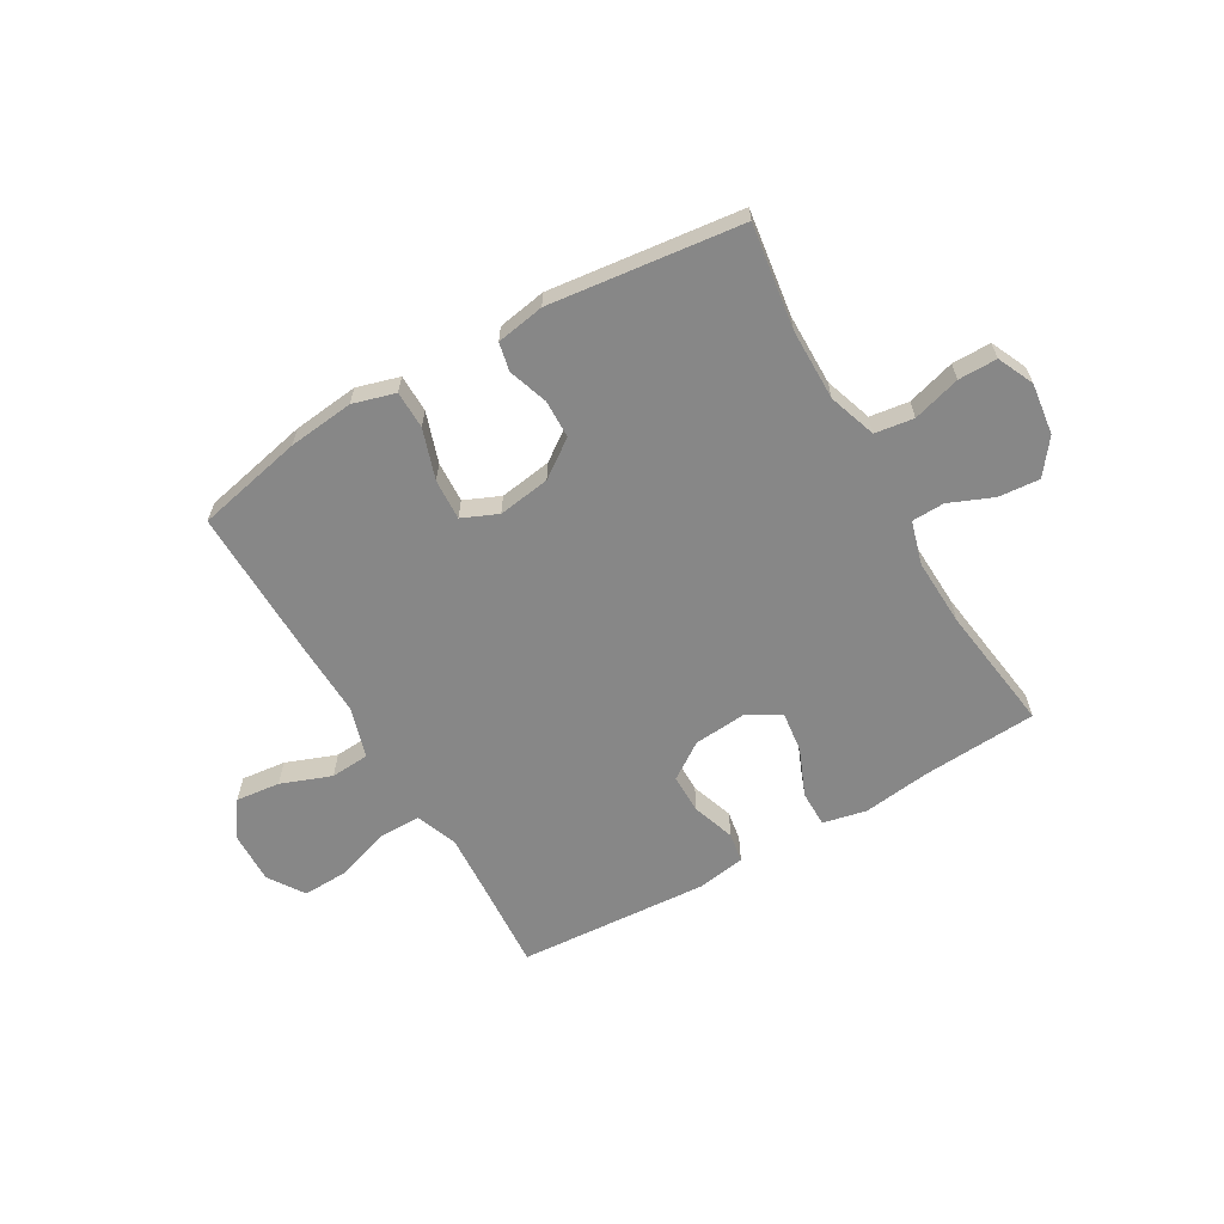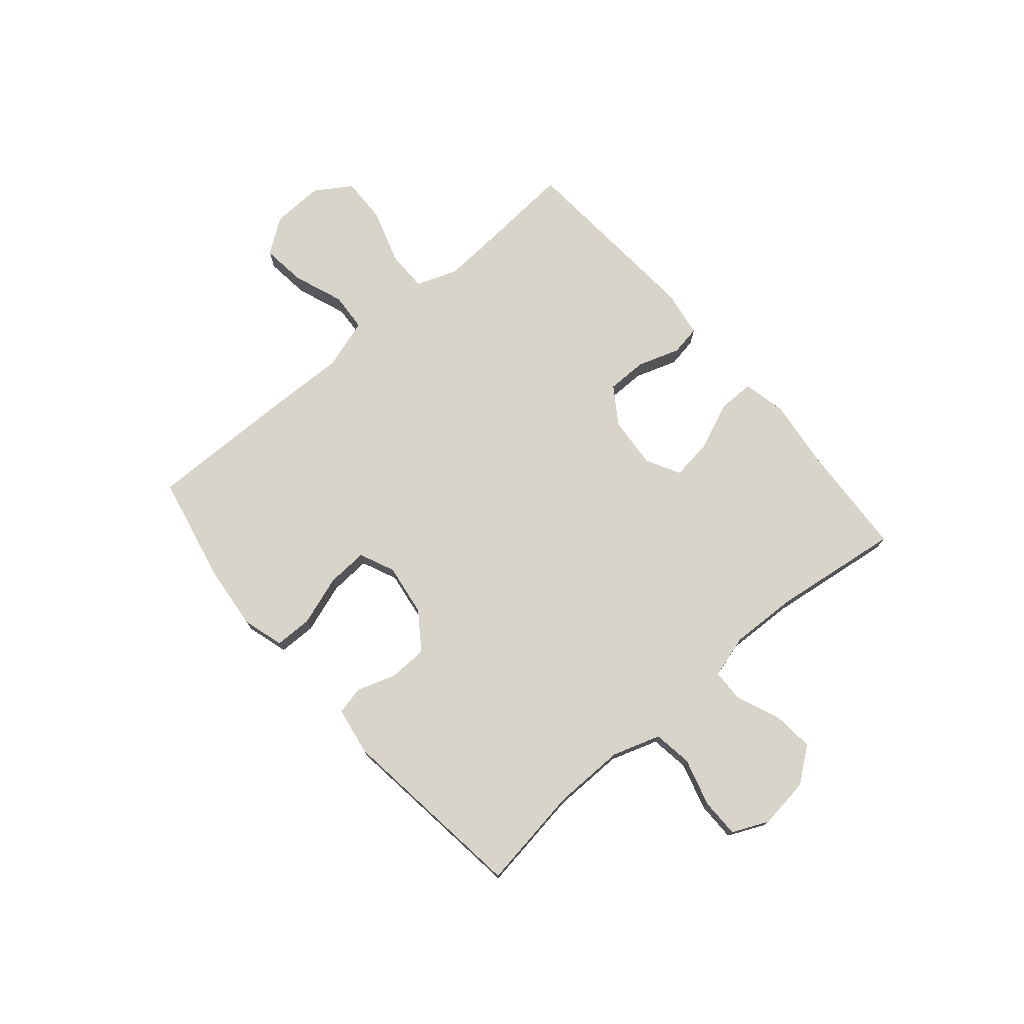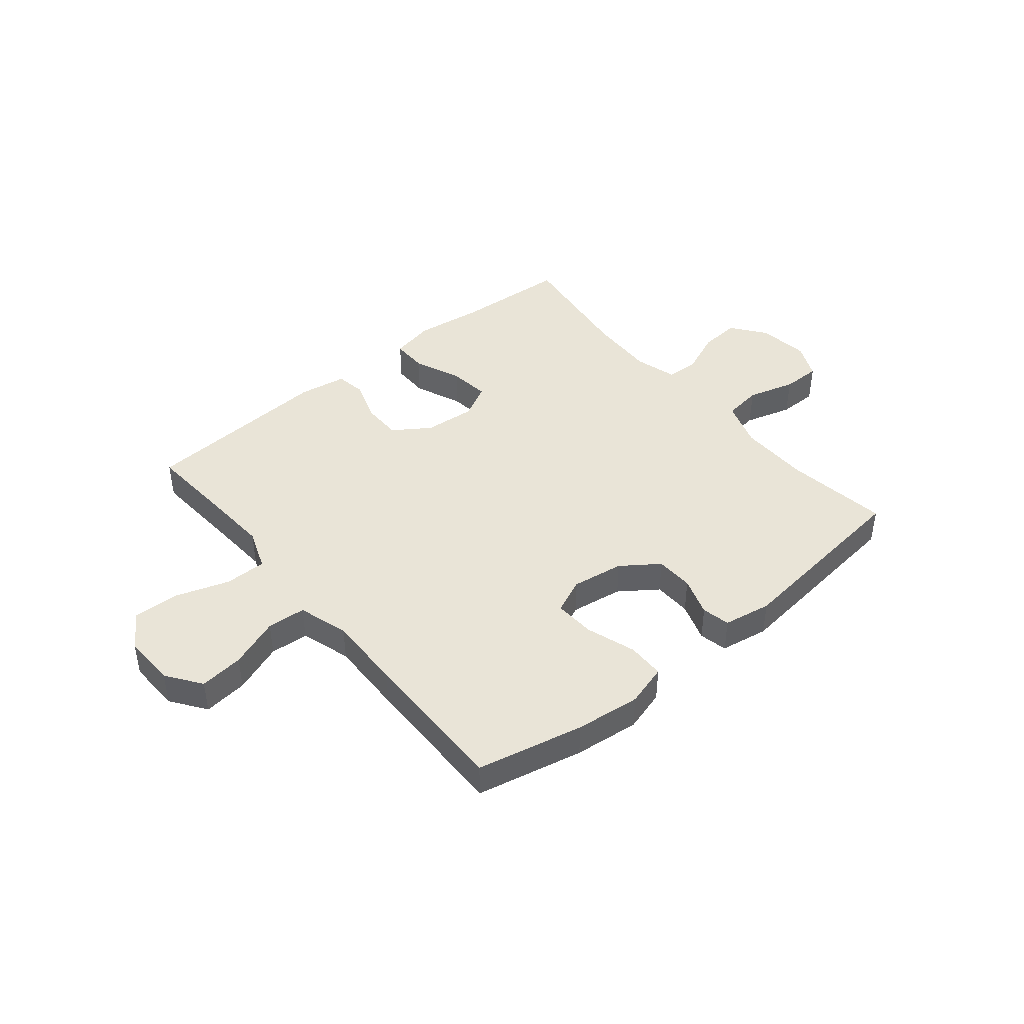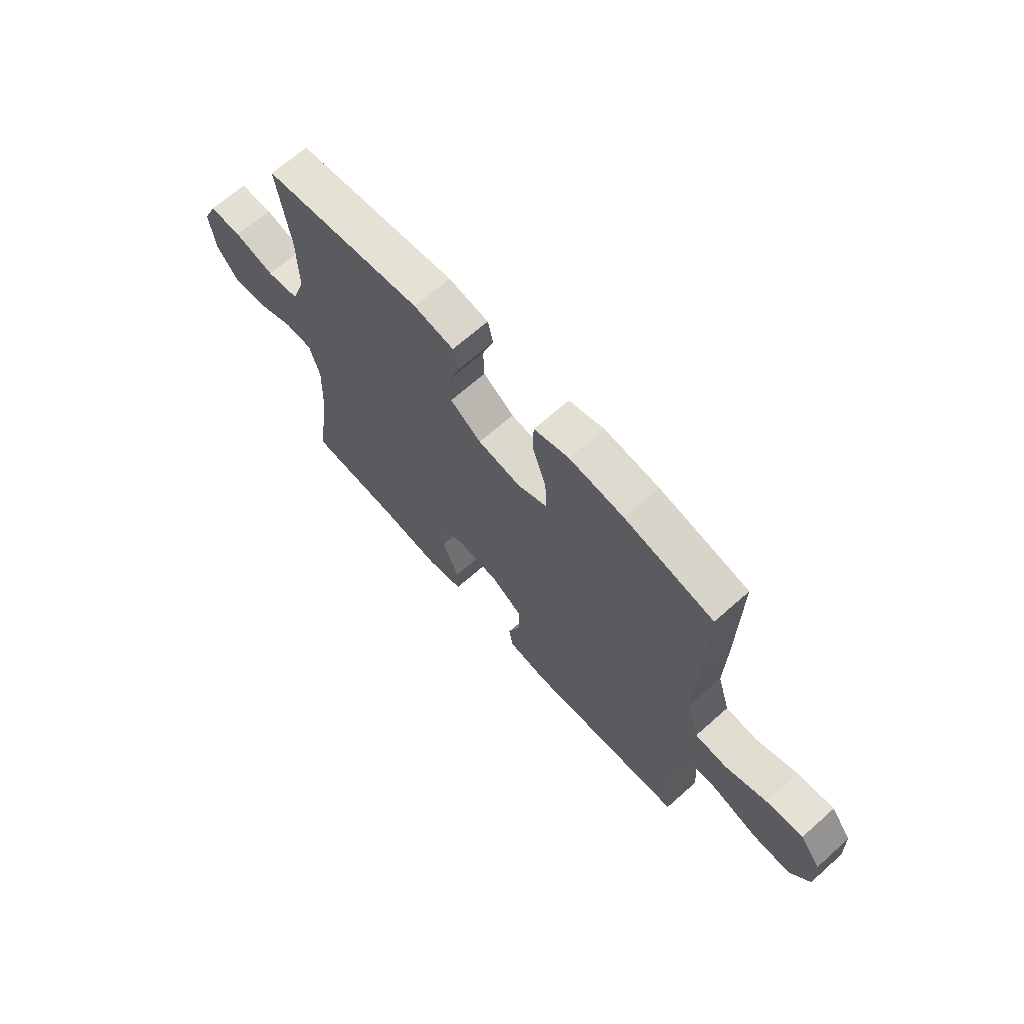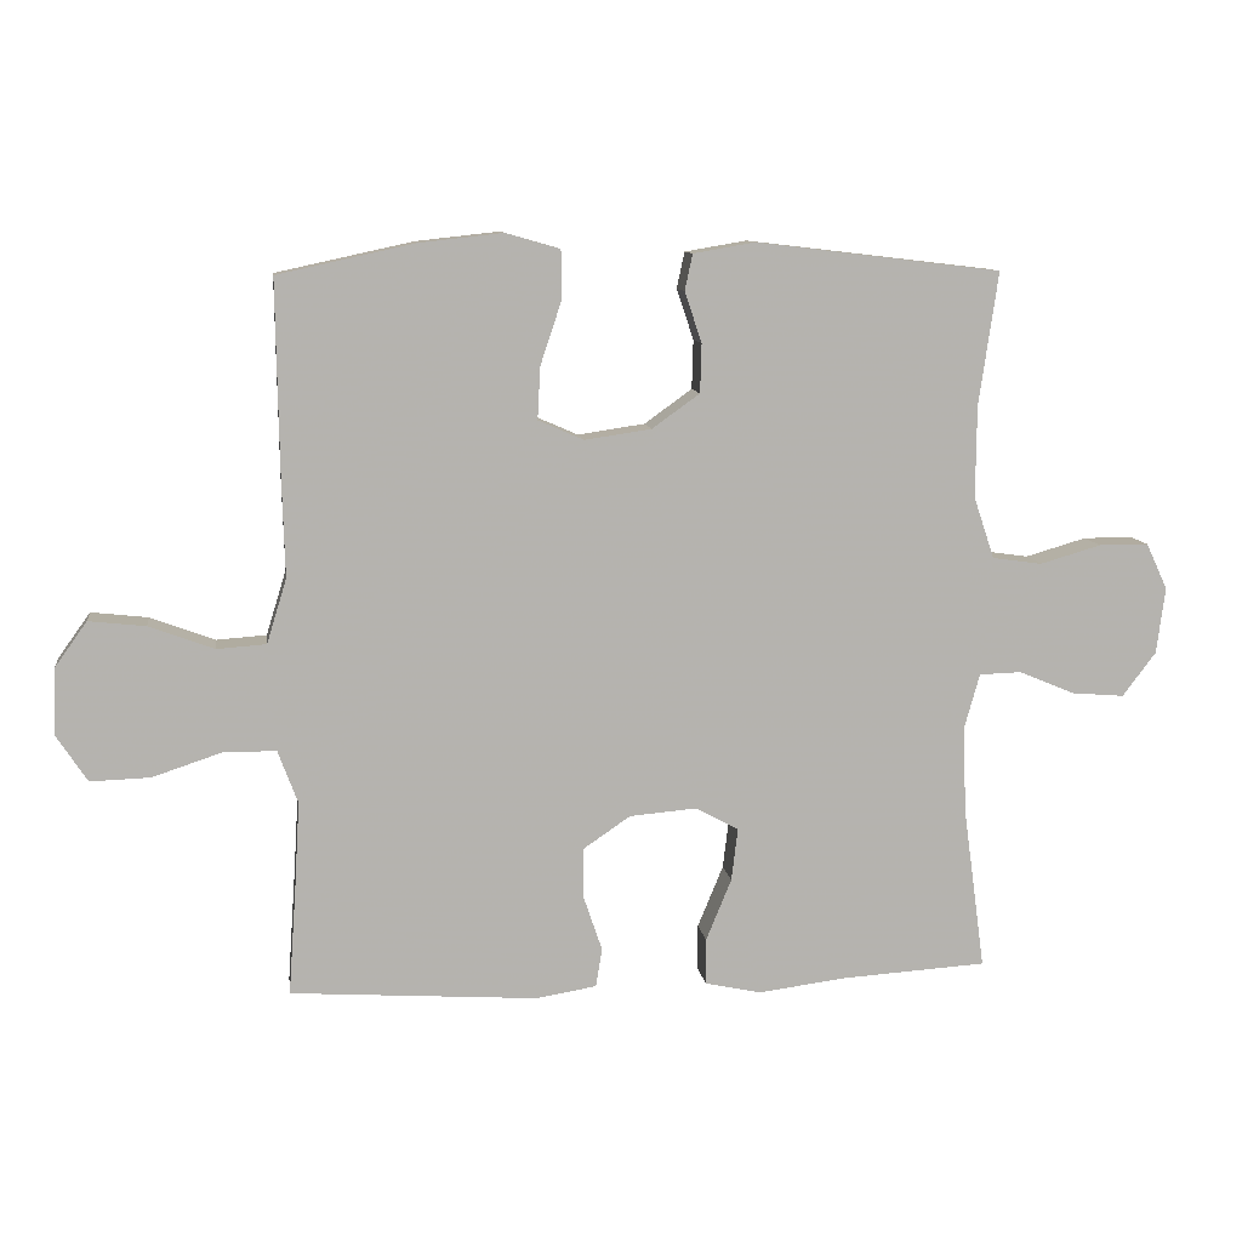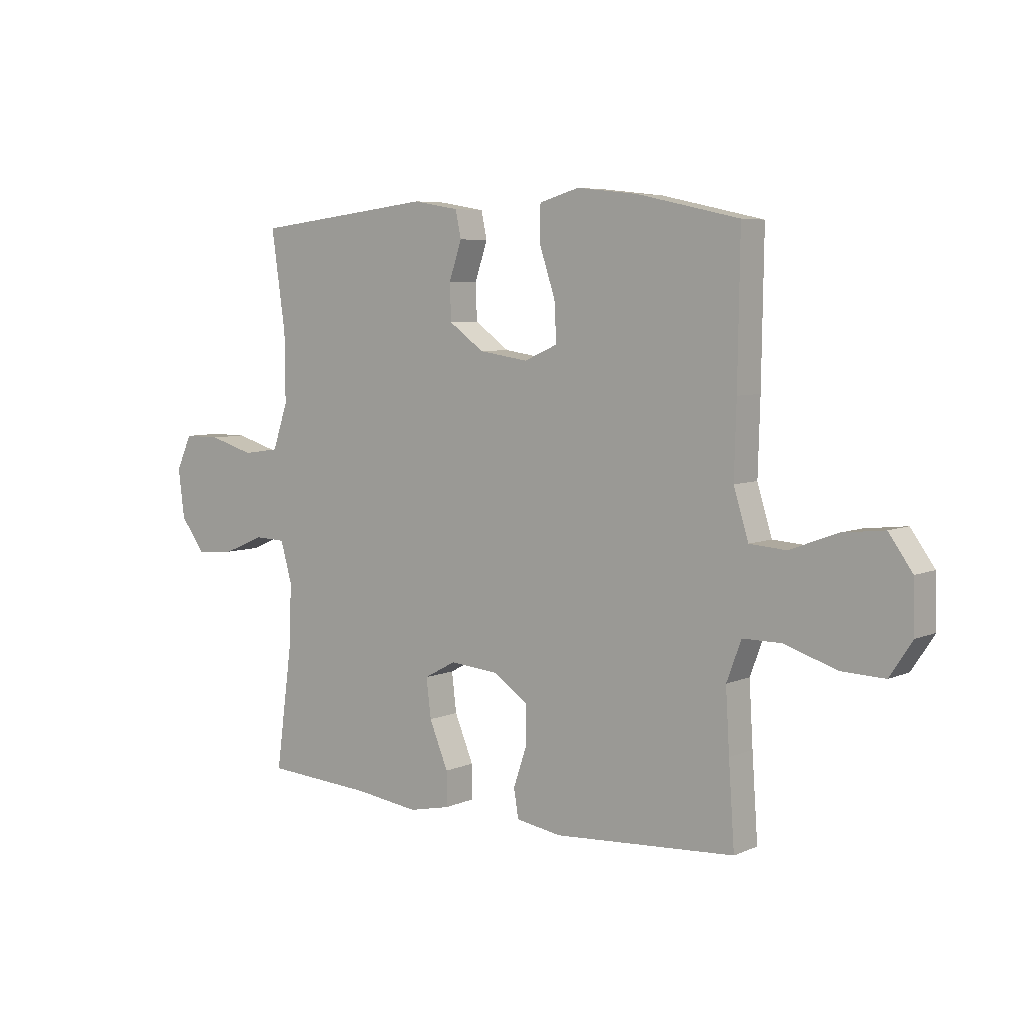
<metadata>
{"format":"obj","ext":"obj","renderer":"f3d","projection":"perspective","resolution":1024,"background":"white","views":[{"elev":-62.5,"azim":30.1,"up":"+Y"},{"elev":74.9,"azim":49.3,"up":"+Y"},{"elev":43.3,"azim":-39.5,"up":"+Y"},{"elev":67.0,"azim":-131.7,"up":"+Z"},{"elev":10.1,"azim":-7.9,"up":"+Z"},{"elev":6.1,"azim":-141.9,"up":"+Z"}]}
</metadata>
<code>
v -0.5 0.07 0.5
v -0.307 0.07 0.542
v -0.189 0.07 0.555
v -0.113 0.07 0.533
v -0.112 0.07 0.465
v -0.142 0.07 0.375
v -0.146 0.07 0.301
v -0.082 0.07 0.273
v 0.012 0.07 0.287
v 0.079 0.07 0.335
v 0.081 0.07 0.404
v 0.057 0.07 0.475
v 0.068 0.07 0.526
v 0.155 0.07 0.541
v 0.5 0.07 0.5
v 0.473 0.07 0.312
v 0.472 0.07 0.183
v 0.501 0.07 0.097
v 0.571 0.07 0.087
v 0.657 0.07 0.112
v 0.727 0.07 0.112
v 0.757 0.07 0.047
v 0.745 0.07 -0.046
v 0.698 0.07 -0.108
v 0.624 0.07 -0.102
v 0.545 0.07 -0.069
v 0.486 0.07 -0.071
v 0.464 0.07 -0.149
v 0.469 0.07 -0.271
v 0.5 0.07 -0.5
v 0.295 0.07 -0.513
v 0.171 0.07 -0.529
v 0.092 0.07 -0.512
v 0.092 0.07 -0.447
v 0.128 0.07 -0.36
v 0.137 0.07 -0.286
v 0.076 0.07 -0.253
v -0.018 0.07 -0.261
v -0.084 0.07 -0.306
v -0.084 0.07 -0.378
v -0.058 0.07 -0.455
v -0.067 0.07 -0.509
v -0.153 0.07 -0.523
v -0.5 0.07 -0.5
v -0.489 0.07 -0.343
v -0.482 0.07 -0.226
v -0.51 0.07 -0.151
v -0.585 0.07 -0.151
v -0.682 0.07 -0.183
v -0.766 0.07 -0.186
v -0.809 0.07 -0.121
v -0.806 0.07 -0.026
v -0.761 0.07 0.037
v -0.681 0.07 0.028
v -0.59 0.07 -0.006
v -0.52 0.07 -0.001
v -0.492 0.07 0.09
v -0.496 0.07 0.228
v -0.5 0 0.5
v -0.307 0 0.542
v -0.189 0 0.555
v -0.113 0 0.533
v -0.112 0 0.465
v -0.142 0 0.375
v -0.146 0 0.301
v -0.082 0 0.273
v 0.012 0 0.287
v 0.079 0 0.335
v 0.081 0 0.404
v 0.057 0 0.475
v 0.068 0 0.526
v 0.155 0 0.541
v 0.5 0 0.5
v 0.473 0 0.312
v 0.472 0 0.183
v 0.501 0 0.097
v 0.571 0 0.087
v 0.657 0 0.112
v 0.727 0 0.112
v 0.757 0 0.047
v 0.745 0 -0.046
v 0.698 0 -0.108
v 0.624 0 -0.102
v 0.545 0 -0.069
v 0.486 0 -0.071
v 0.464 0 -0.149
v 0.469 0 -0.271
v 0.5 0 -0.5
v 0.295 0 -0.513
v 0.171 0 -0.529
v 0.092 0 -0.512
v 0.092 0 -0.447
v 0.128 0 -0.36
v 0.137 0 -0.286
v 0.076 0 -0.253
v -0.018 0 -0.261
v -0.084 0 -0.306
v -0.084 0 -0.378
v -0.058 0 -0.455
v -0.067 0 -0.509
v -0.153 0 -0.523
v -0.5 0 -0.5
v -0.489 0 -0.343
v -0.482 0 -0.226
v -0.51 0 -0.151
v -0.585 0 -0.151
v -0.682 0 -0.183
v -0.766 0 -0.186
v -0.809 0 -0.121
v -0.806 0 -0.026
v -0.761 0 0.037
v -0.681 0 0.028
v -0.59 0 -0.006
v -0.52 0 -0.001
v -0.492 0 0.09
v -0.496 0 0.228
f 57 58 1 2
f 56 57 2 3
f 52 53 54 55
f 52 55 56
f 51 52 56
f 48 49 50 51
f 47 48 51 56
f 46 47 56 3
f 42 43 44 45
f 40 41 42 45
f 39 40 45 46
f 38 39 46
f 37 38 46
f 32 33 34 35
f 31 32 35 36
f 29 30 31 36
f 28 29 36 37
f 23 24 25 26
f 23 26 27
f 22 23 27
f 19 20 21 22
f 18 19 22 27
f 17 18 27 28
f 13 14 15 16
f 11 12 13 16
f 10 11 16 17
f 9 10 17 28
f 3 4 5 6
f 3 6 7
f 46 3 7
f 37 46 7 8
f 8 9 28 37
f 60 59 116 115
f 61 60 115 114
f 113 112 111 110
f 114 113 110
f 114 110 109
f 109 108 107 106
f 114 109 106 105
f 61 114 105 104
f 103 102 101 100
f 103 100 99 98
f 104 103 98 97
f 104 97 96
f 104 96 95
f 93 92 91 90
f 94 93 90 89
f 94 89 88 87
f 95 94 87 86
f 84 83 82 81
f 85 84 81
f 85 81 80
f 80 79 78 77
f 85 80 77 76
f 86 85 76 75
f 74 73 72 71
f 74 71 70 69
f 75 74 69 68
f 86 75 68 67
f 64 63 62 61
f 65 64 61
f 65 61 104
f 66 65 104 95
f 95 86 67 66
f 1 59 60 2
f 2 60 61 3
f 3 61 62 4
f 4 62 63 5
f 5 63 64 6
f 6 64 65 7
f 7 65 66 8
f 8 66 67 9
f 9 67 68 10
f 10 68 69 11
f 11 69 70 12
f 12 70 71 13
f 13 71 72 14
f 14 72 73 15
f 15 73 74 16
f 16 74 75 17
f 17 75 76 18
f 18 76 77 19
f 19 77 78 20
f 20 78 79 21
f 21 79 80 22
f 22 80 81 23
f 23 81 82 24
f 24 82 83 25
f 25 83 84 26
f 26 84 85 27
f 27 85 86 28
f 28 86 87 29
f 29 87 88 30
f 30 88 89 31
f 31 89 90 32
f 32 90 91 33
f 33 91 92 34
f 34 92 93 35
f 35 93 94 36
f 36 94 95 37
f 37 95 96 38
f 38 96 97 39
f 39 97 98 40
f 40 98 99 41
f 41 99 100 42
f 42 100 101 43
f 43 101 102 44
f 44 102 103 45
f 45 103 104 46
f 46 104 105 47
f 47 105 106 48
f 48 106 107 49
f 49 107 108 50
f 50 108 109 51
f 51 109 110 52
f 52 110 111 53
f 53 111 112 54
f 54 112 113 55
f 55 113 114 56
f 56 114 115 57
f 57 115 116 58
f 58 116 59 1

</code>
